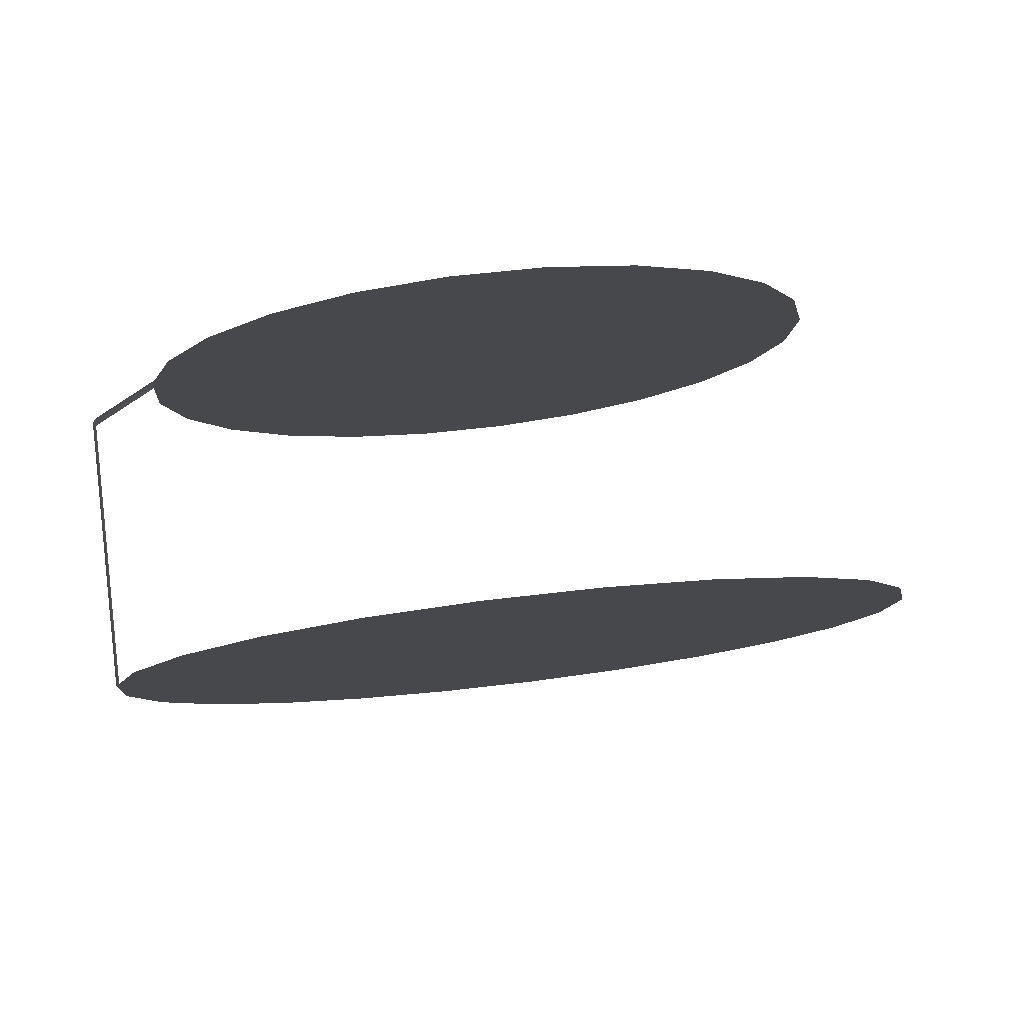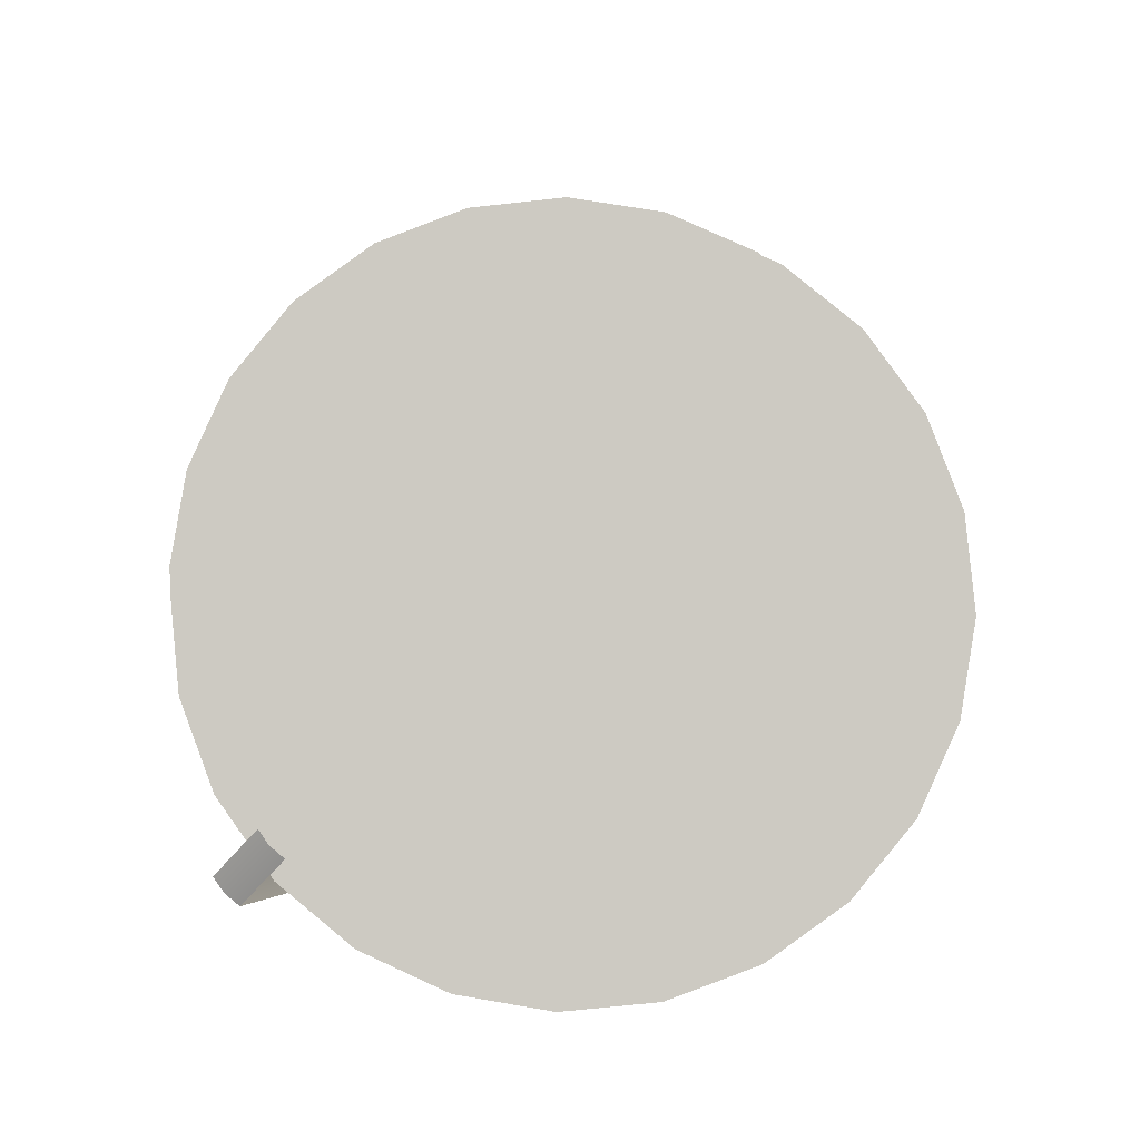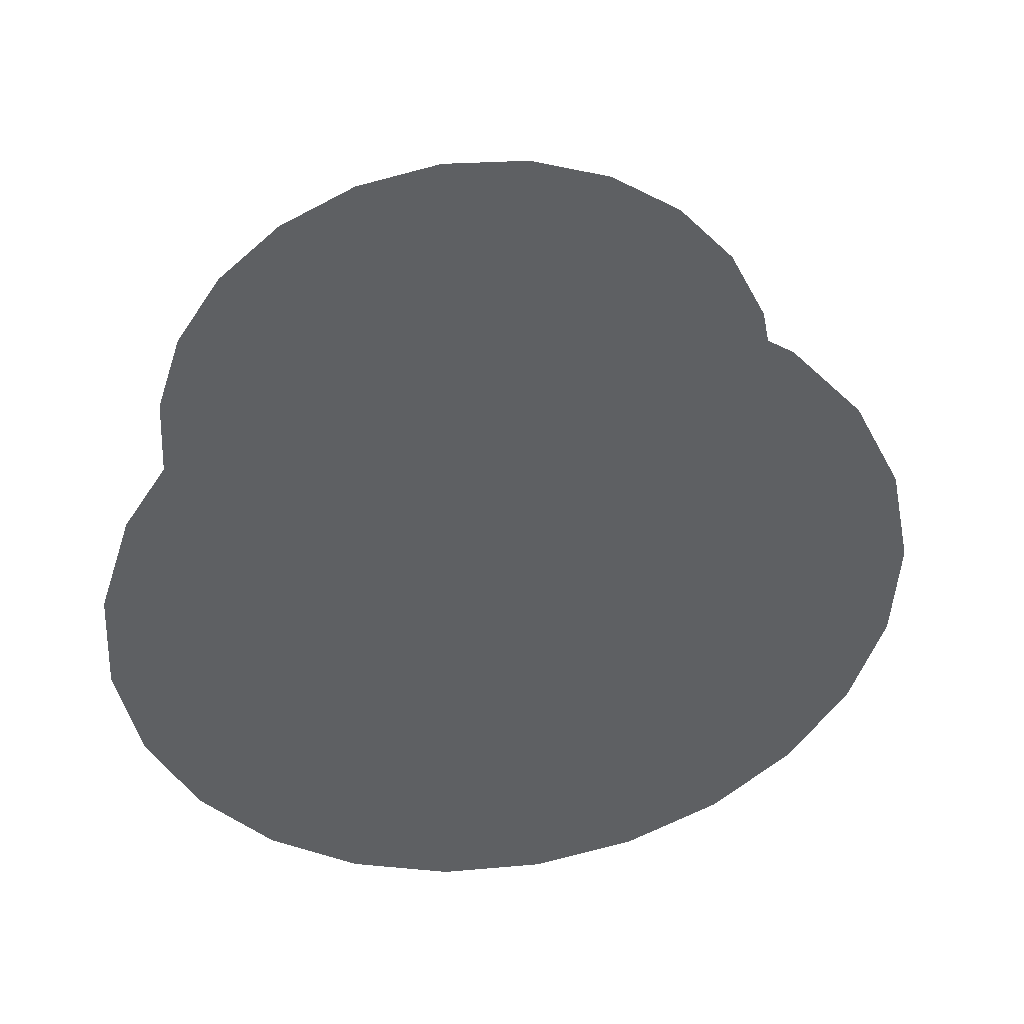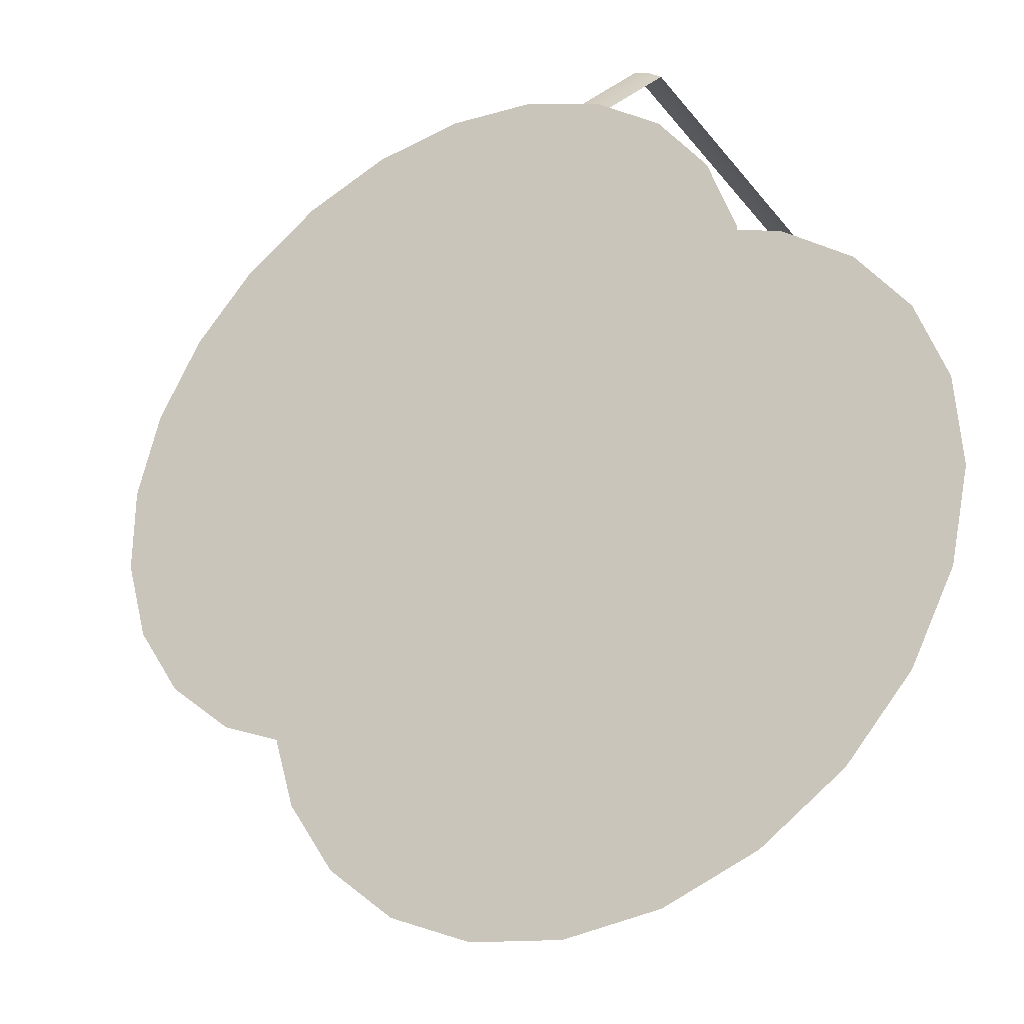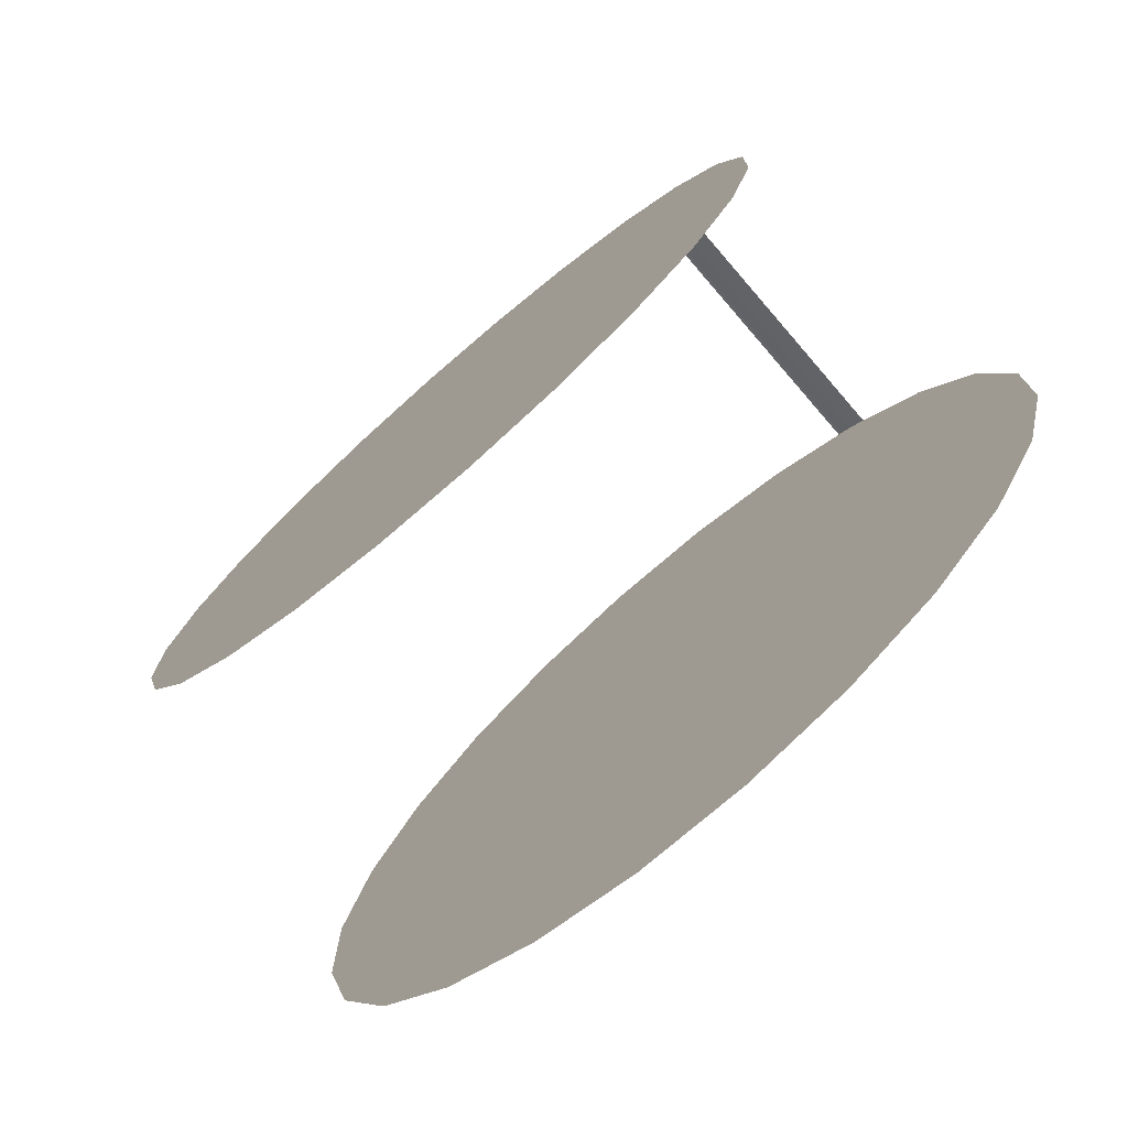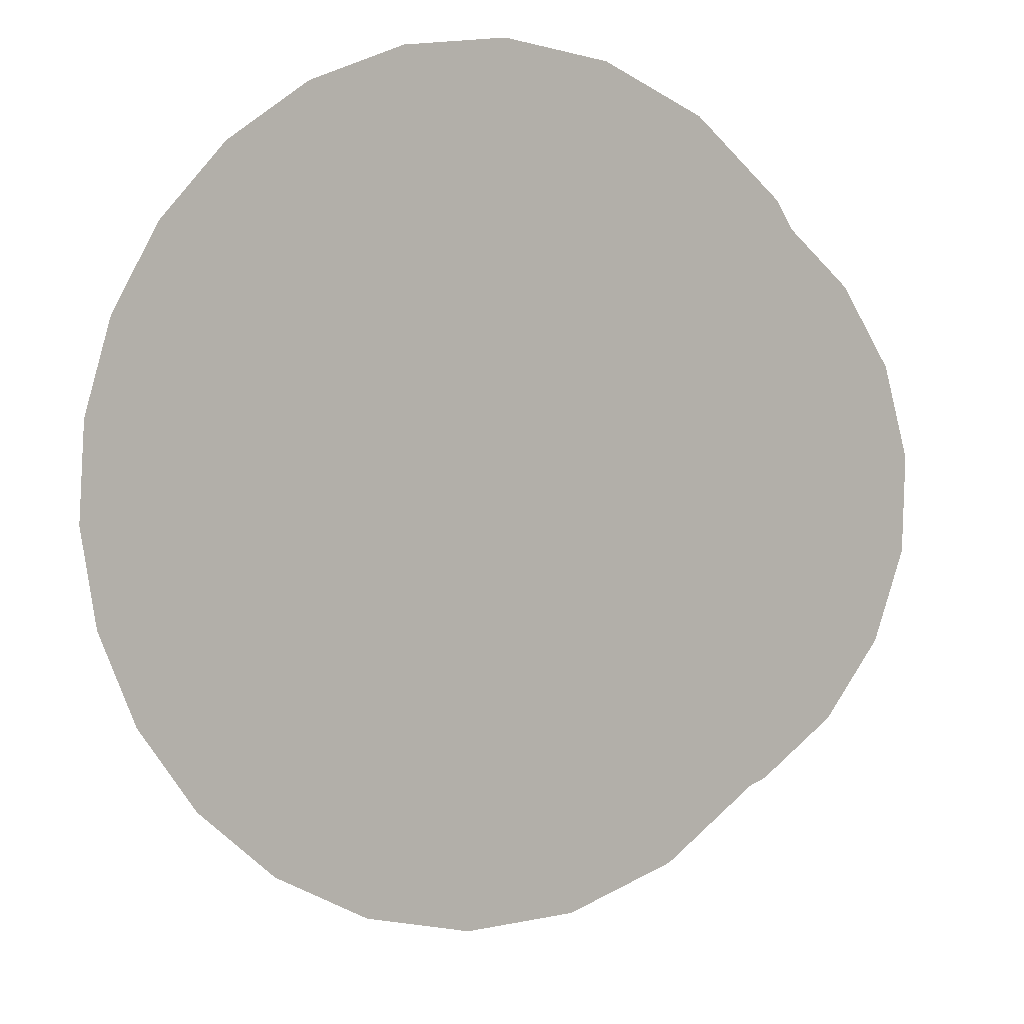
<metadata>
{"format":"obj","ext":"obj","renderer":"f3d","projection":"perspective","resolution":1024,"background":"white","views":[{"elev":-15.6,"azim":-131.0,"up":"+Z"},{"elev":76.5,"azim":-162.9,"up":"+Z"},{"elev":-44.4,"azim":-70.9,"up":"+Z"},{"elev":-24.8,"azim":33.8,"up":"+Y"},{"elev":-64.1,"azim":41.4,"up":"+Y"},{"elev":-12.3,"azim":-151.7,"up":"+Y"}]}
</metadata>
<code>
o #ID26
v 0.3354 0.5471 0.4718
v 0.3462 0.5655 0.4688
v 0.342 0.5556 0.4704
v 0.3268 0.5406 0.4728
v 0.3476 0.5761 0.4672
v 0.3168 0.5365 0.4734
v 0.3462 0.5868 0.4655
v 0.3061 0.5351 0.4737
v 0.342 0.5966 0.4639
v 0.3354 0.6051 0.4626
v 0.2953 0.5365 0.4734
v 0.2853 0.5406 0.4728
v 0.3283 0.6105 0.4617
v 0.3268 0.6117 0.4615
v 0.2767 0.5471 0.4718
v 0.3251 0.6124 0.4614
v 0.3168 0.6158 0.4609
v 0.2701 0.5556 0.4704
v 0.3061 0.6172 0.4607
v 0.2953 0.6158 0.4609
v 0.266 0.5655 0.4688
v 0.2645 0.5761 0.4672
v 0.2853 0.6117 0.4615
v 0.266 0.5868 0.4655
v 0.2767 0.6051 0.4626
v 0.2701 0.5966 0.4639
v 0.3268 0.6117 0.4615
v 0.3251 0.6167 0.4888
v 0.3268 0.616 0.4889
v 0.3251 0.6124 0.4614
v 0.3283 0.6105 0.4617
v 0.3283 0.6149 0.4891
v 0.3251 0.6167 0.4888
v 0.3236 0.611 0.4934
v 0.3268 0.616 0.4889
v 0.3219 0.6117 0.4933
v 0.3251 0.6099 0.4936
v 0.3283 0.6149 0.4891
v 0.34 0.5721 0.4996
v 0.3309 0.5566 0.502
v 0.3364 0.5637 0.5009
v 0.3411 0.581 0.4982
v 0.3236 0.551 0.5029
v 0.34 0.59 0.4967
v 0.3152 0.5476 0.5035
v 0.3364 0.5984 0.4954
v 0.3061 0.5464 0.5036
v 0.3309 0.6055 0.4943
v 0.297 0.5476 0.5035
v 0.3251 0.6099 0.4936
v 0.2885 0.551 0.5029
v 0.3236 0.611 0.4934
v 0.2813 0.5566 0.502
v 0.3219 0.6117 0.4933
v 0.3152 0.6145 0.4929
v 0.3061 0.6157 0.4927
v 0.2757 0.5637 0.5009
v 0.297 0.6145 0.4929
v 0.2722 0.5721 0.4996
v 0.271 0.581 0.4982
v 0.2885 0.611 0.4934
v 0.2722 0.59 0.4967
v 0.2813 0.6055 0.4943
v 0.2757 0.5984 0.4954
f 1 2 3
f 2 1 4
f 2 4 5
f 5 4 6
f 5 6 7
f 7 6 8
f 7 8 9
f 9 8 10
f 10 8 11
f 10 11 12
f 10 12 13
f 13 12 14
f 14 12 15
f 14 15 16
f 16 15 17
f 17 15 18
f 17 18 19
f 19 18 20
f 20 18 21
f 20 21 22
f 20 22 23
f 23 22 24
f 23 24 25
f 25 24 26
f 27 28 29
f 28 27 30
f 31 29 32
f 29 31 27
f 33 34 35
f 34 33 36
f 35 37 38
f 37 35 34
f 39 40 41
f 40 39 42
f 40 42 43
f 43 42 44
f 43 44 45
f 45 44 46
f 45 46 47
f 47 46 48
f 47 48 49
f 49 48 50
f 49 50 51
f 51 50 52
f 51 52 53
f 53 52 54
f 53 54 55
f 53 55 56
f 53 56 57
f 57 56 58
f 57 58 59
f 59 58 60
f 60 58 61
f 60 61 62
f 62 61 63
f 62 63 64

</code>
